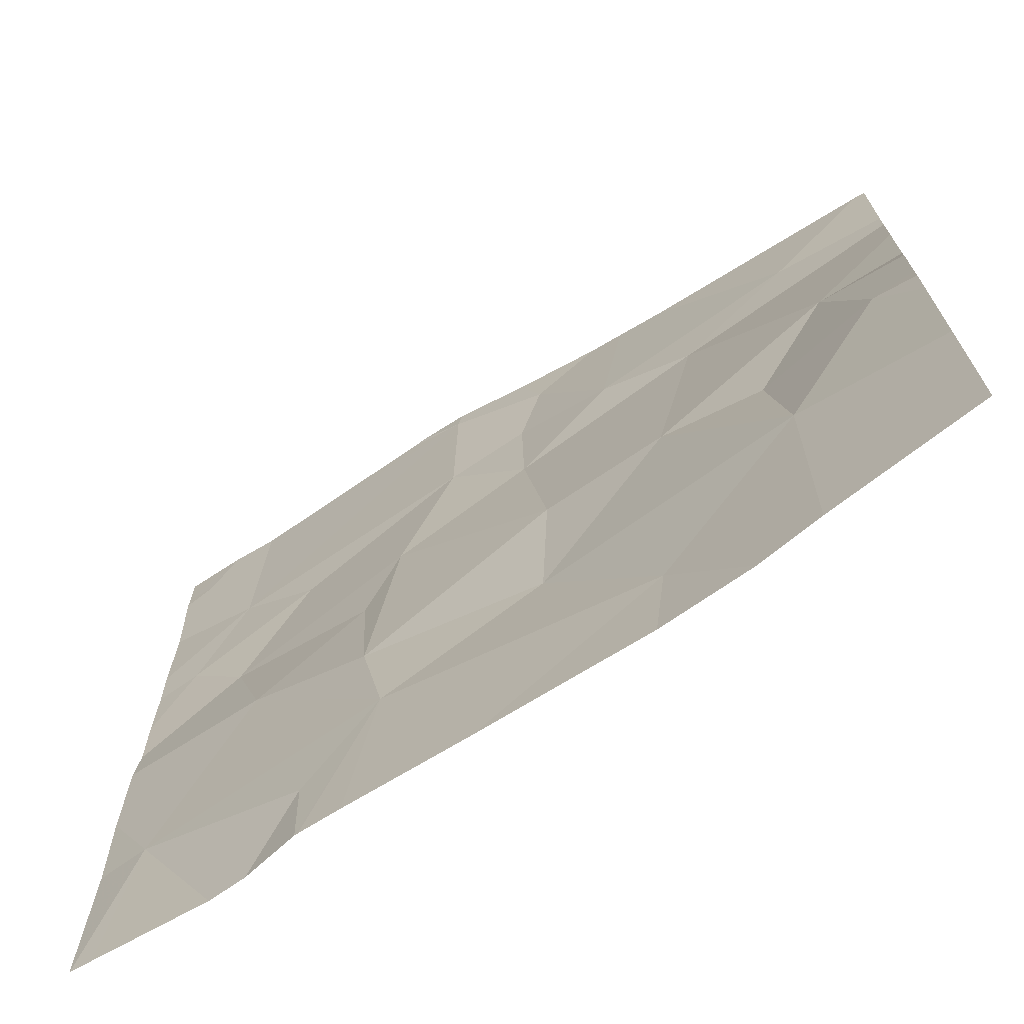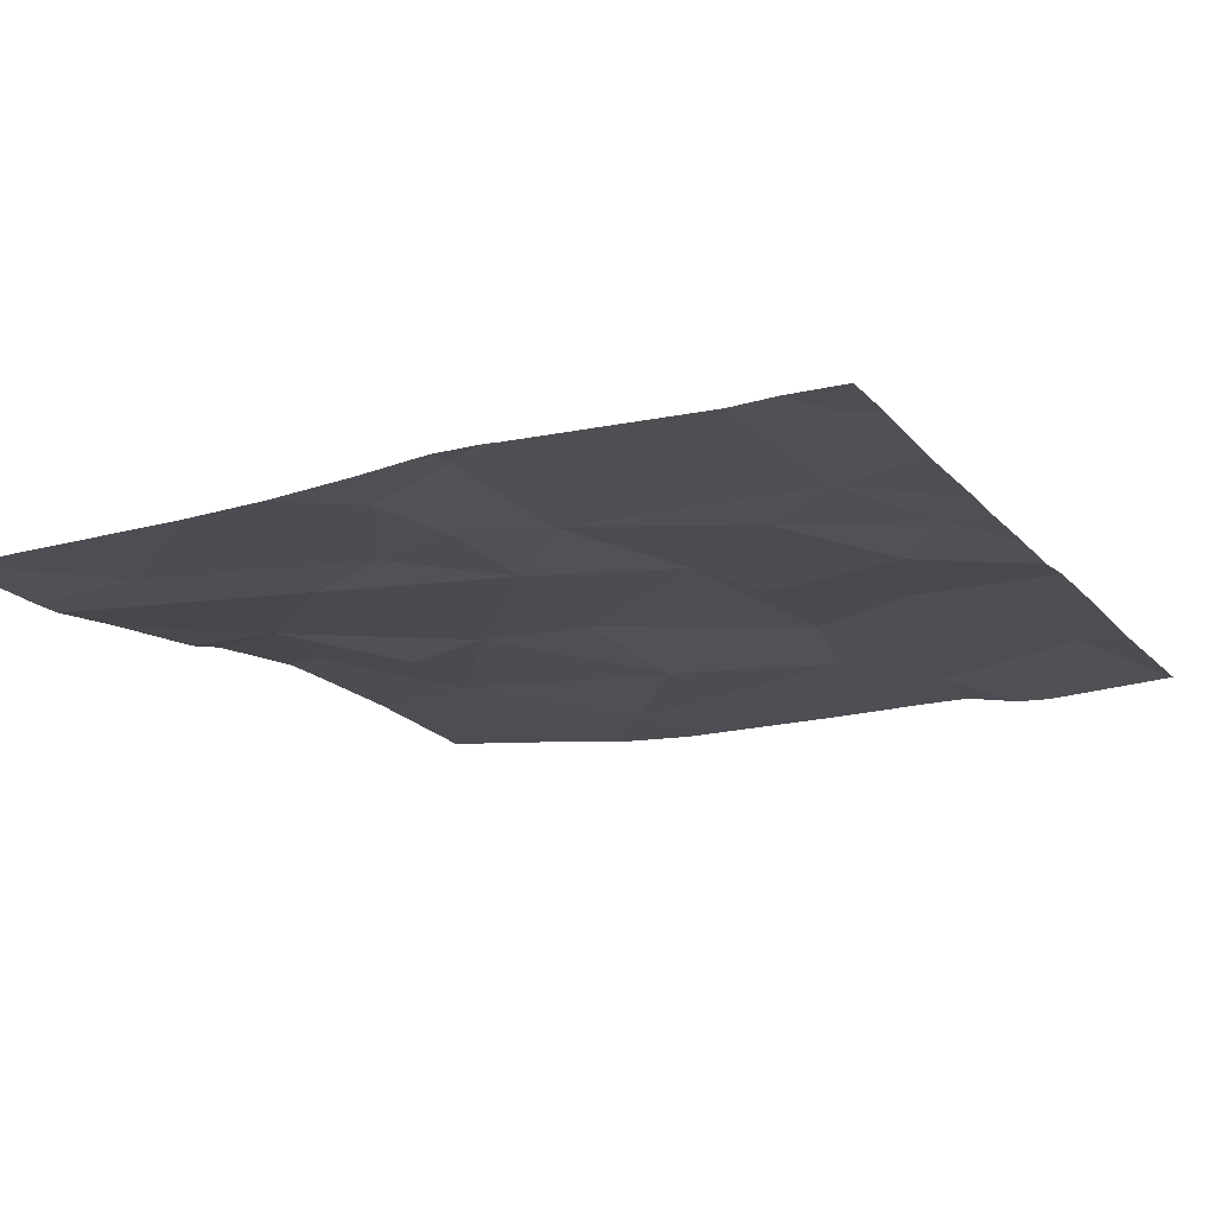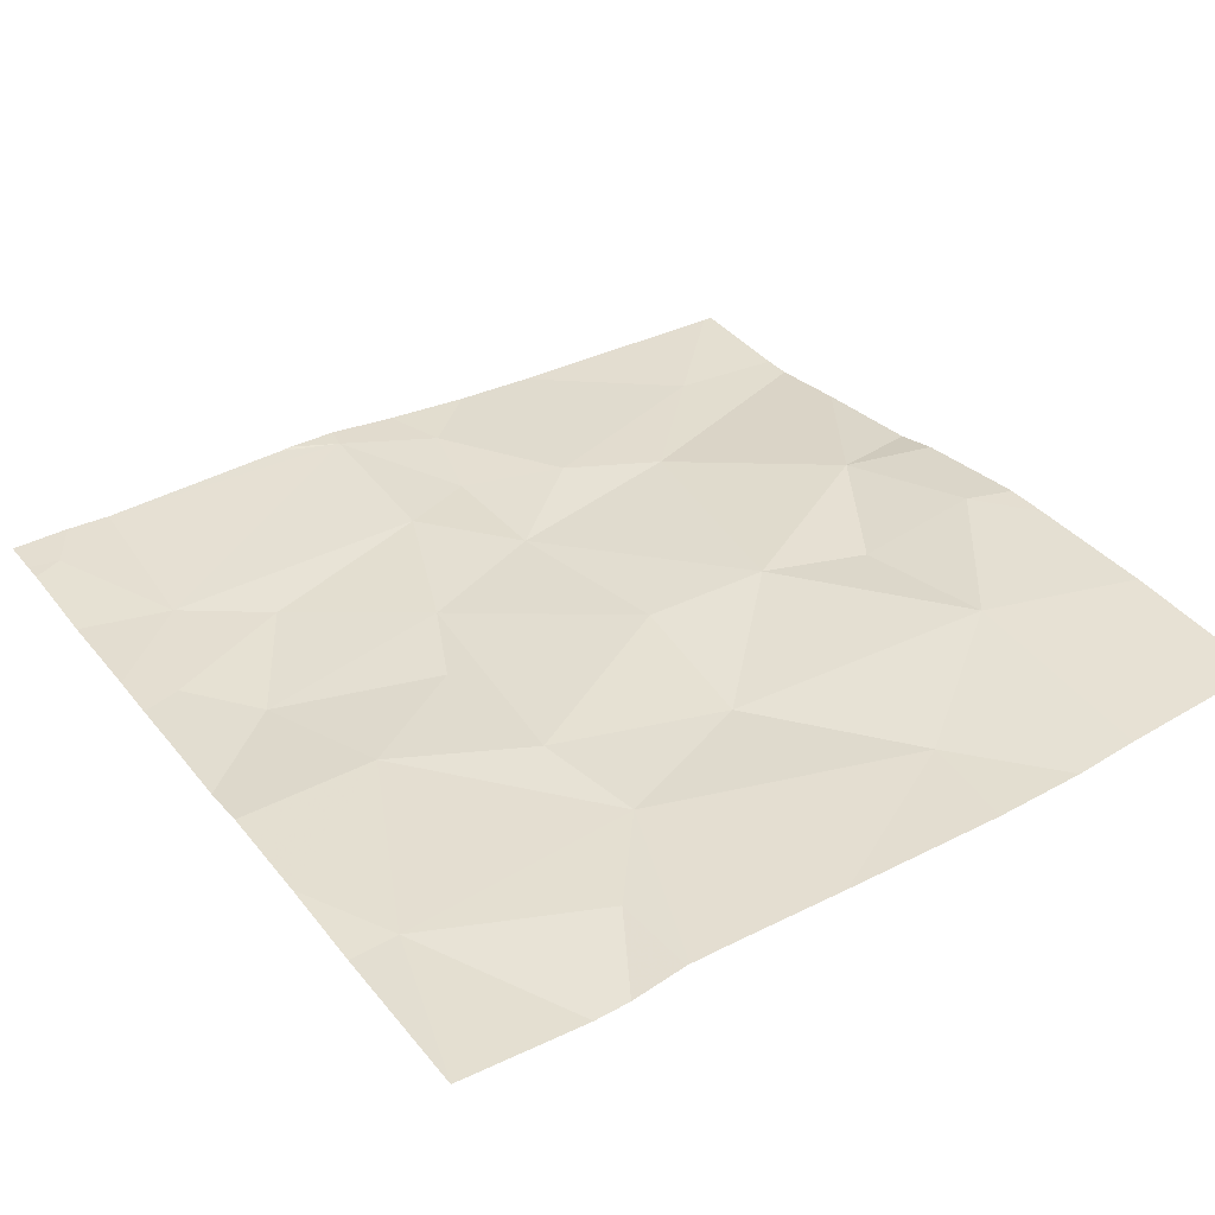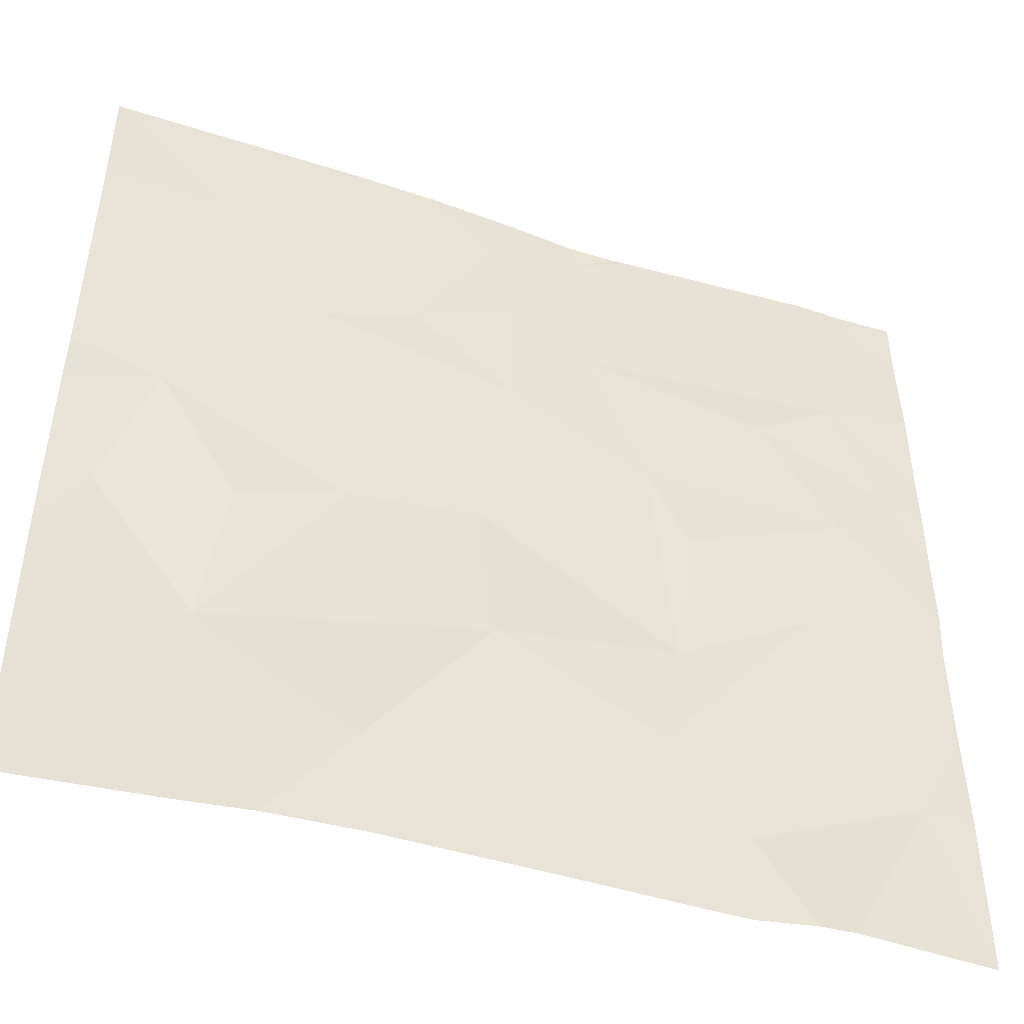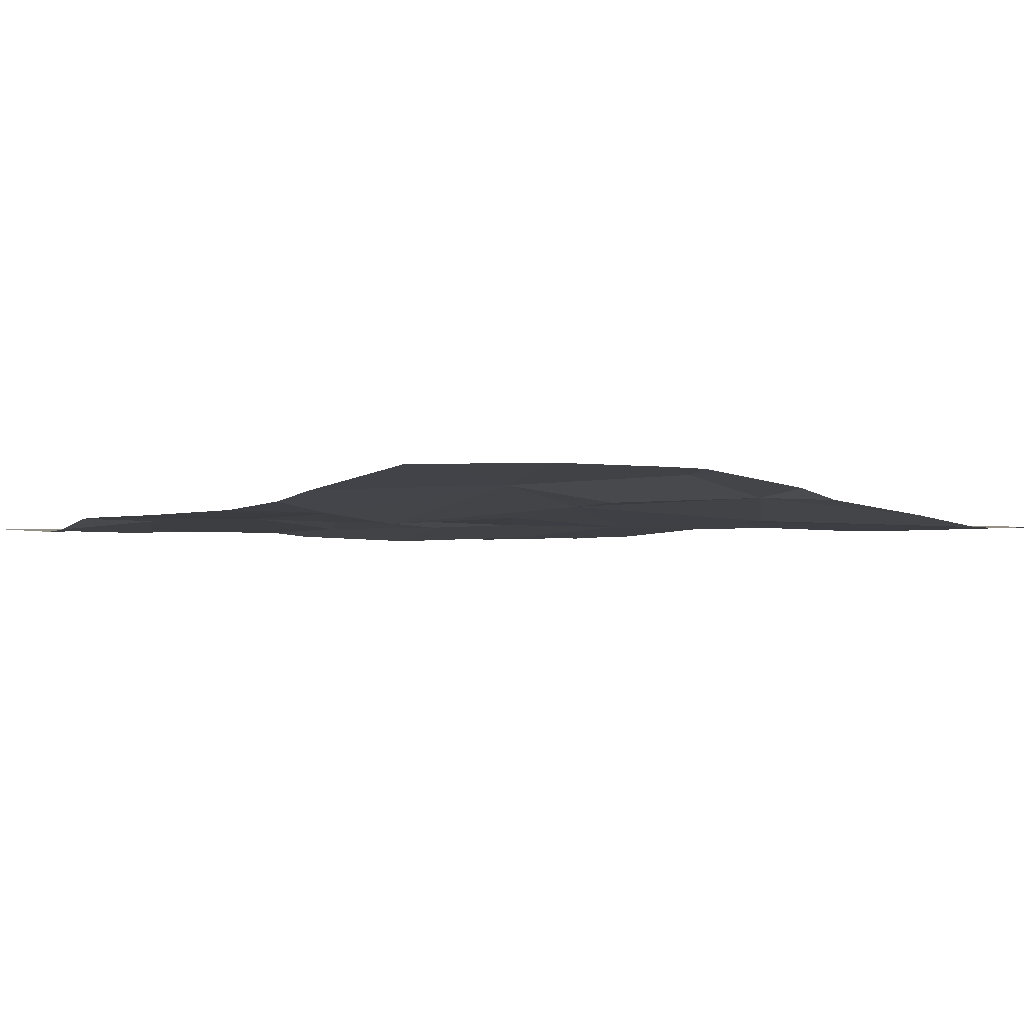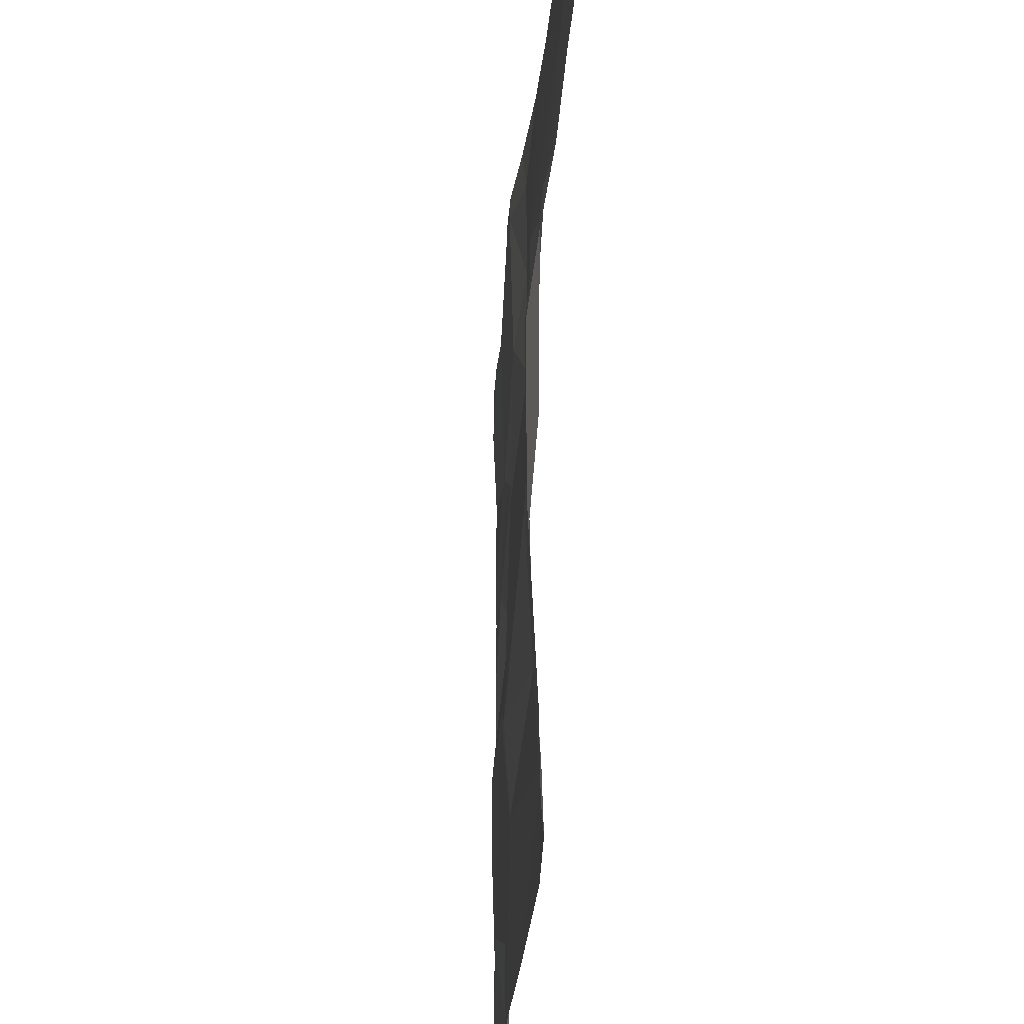
<metadata>
{"format":"obj","ext":"obj","renderer":"f3d","projection":"perspective","resolution":1024,"background":"white","views":[{"elev":-70.7,"azim":31.9,"up":"+Y"},{"elev":-17.9,"azim":-152.2,"up":"+Z"},{"elev":36.2,"azim":-33.6,"up":"+Z"},{"elev":-47.1,"azim":160.4,"up":"+Y"},{"elev":-2.2,"azim":53.7,"up":"+Z"},{"elev":-32.2,"azim":85.2,"up":"+Y"}]}
</metadata>
<code>
v -65.63 272.6 483.3
v -66.38 273.7 483.2
v -67.43 272.2 483.2
v -66.84 273.7 483.3
v -65.63 272.6 483.3
v -66.58 273.7 483.3
v -65.66 273.7 483.2
v -66.2 273.7 483.2
v -66.29 272.1 483.2
v -67.06 272 483.2
v -66.89 272.2 483.3
v -66.11 271.8 483.3
v -65.96 272.3 483.3
v -65.63 272.5 483.3
v -67.23 272.6 483.2
v -67.32 272.9 483.2
v -66.54 272.4 483.2
v -66.23 272.7 483.3
v -66.51 272.7 483.3
v -66.94 272.5 483.3
v -66.97 272.8 483.2
v -65.73 272.6 483.3
v -66 272.6 483.3
v -65.83 272.9 483.3
v -66.69 271.8 483.2
v -67.17 271.8 483.2
v -67.05 271.8 483.2
v -67.45 273.1 483.2
v -65.63 272.2 483.3
v -67.34 273.3 483.2
v -67.16 273.2 483.2
v -66.88 273 483.3
v -66.58 273.1 483.2
v -66.76 273.3 483.3
v -66.15 273.2 483.2
v -66.31 271.8 483.2
v -67.04 271.8 483.2
v -66.3 273.7 483.2
v -65.63 271.9 483.3
v -67.47 273.6 483.2
v -66.58 273.4 483.2
v -66.74 273.7 483.3
v -66.53 273.6 483.2
v -66.36 273.3 483.3
v -65.89 273.5 483.2
v -67.25 271.8 483.2
v -67.41 273.7 483.2
v -67.31 273.7 483.2
v -67.54 272.2 483.2
v -67.54 272.4 483.2
v -67.54 272.7 483.2
v -67.54 272.6 483.2
v -67.54 273.2 483.2
v -67.54 273.1 483.2
v -67.54 272.9 483.2
v -67.54 273.4 483.2
v -67.54 273.6 483.2
v -67.54 273.7 483.2
v -65.63 273 483.3
v -65.63 273.2 483.2
v -65.63 272.9 483.3
v -65.63 273.4 483.2
v -65.63 273.5 483.2
v -66.95 271.8 483.2
v -65.97 271.8 483.3
v -65.72 271.8 483.3
v -67.49 271.8 483.2
v -67.54 271.8 483.2
v -67.54 271.8 483.2
v -65.63 271.8 483.3
v -66.73 273.7 483.3
v -66.87 273.7 483.3
v -67.46 273.7 483.2
v -67.54 273.7 483.2
v -65.63 273.7 483.2
f 72 42 4
f 71 42 6
f 4 42 71
f 61 24 5
f 15 16 51
f 10 3 46
f 65 13 12
f 11 15 3
f 50 15 52
f 3 10 11
f 17 13 18
f 17 19 20
f 17 20 11
f 25 11 64
f 11 20 15
f 11 10 27
f 9 17 11
f 17 9 13
f 21 15 20
f 13 9 12
f 23 22 24
f 23 18 13
f 14 13 29
f 13 22 23
f 6 43 2
f 64 11 37
f 28 30 53
f 21 16 15
f 51 28 55
f 37 11 27
f 31 28 16
f 19 32 20
f 32 19 33
f 18 19 17
f 33 34 32
f 18 33 19
f 32 16 21
f 32 21 20
f 32 31 16
f 35 33 18
f 8 45 7
f 24 22 5
f 18 23 24
f 24 35 18
f 30 28 31
f 56 40 57
f 60 24 59
f 40 30 48
f 59 24 61
f 42 41 43
f 44 41 33
f 32 34 31
f 34 33 41
f 30 31 34
f 43 44 38
f 44 43 41
f 35 44 33
f 34 41 42
f 30 34 42
f 45 35 62
f 35 45 44
f 27 10 26
f 38 45 8
f 35 24 60
f 42 43 6
f 48 42 72
f 26 10 46
f 68 49 69
f 49 3 50
f 1 22 14
f 7 45 63
f 50 3 15
f 25 9 11
f 51 16 28
f 52 15 51
f 5 22 1
f 29 13 39
f 53 30 56
f 54 28 53
f 2 43 38
f 55 28 54
f 56 30 40
f 14 22 13
f 12 9 36
f 57 40 58
f 39 13 66
f 58 40 47
f 36 9 25
f 38 44 45
f 62 35 60
f 63 45 62
f 7 63 75
f 46 3 67
f 66 13 65
f 67 3 68
f 47 40 48
f 68 3 49
f 48 30 42
f 70 39 66
f 73 58 47
f 74 58 73

</code>
